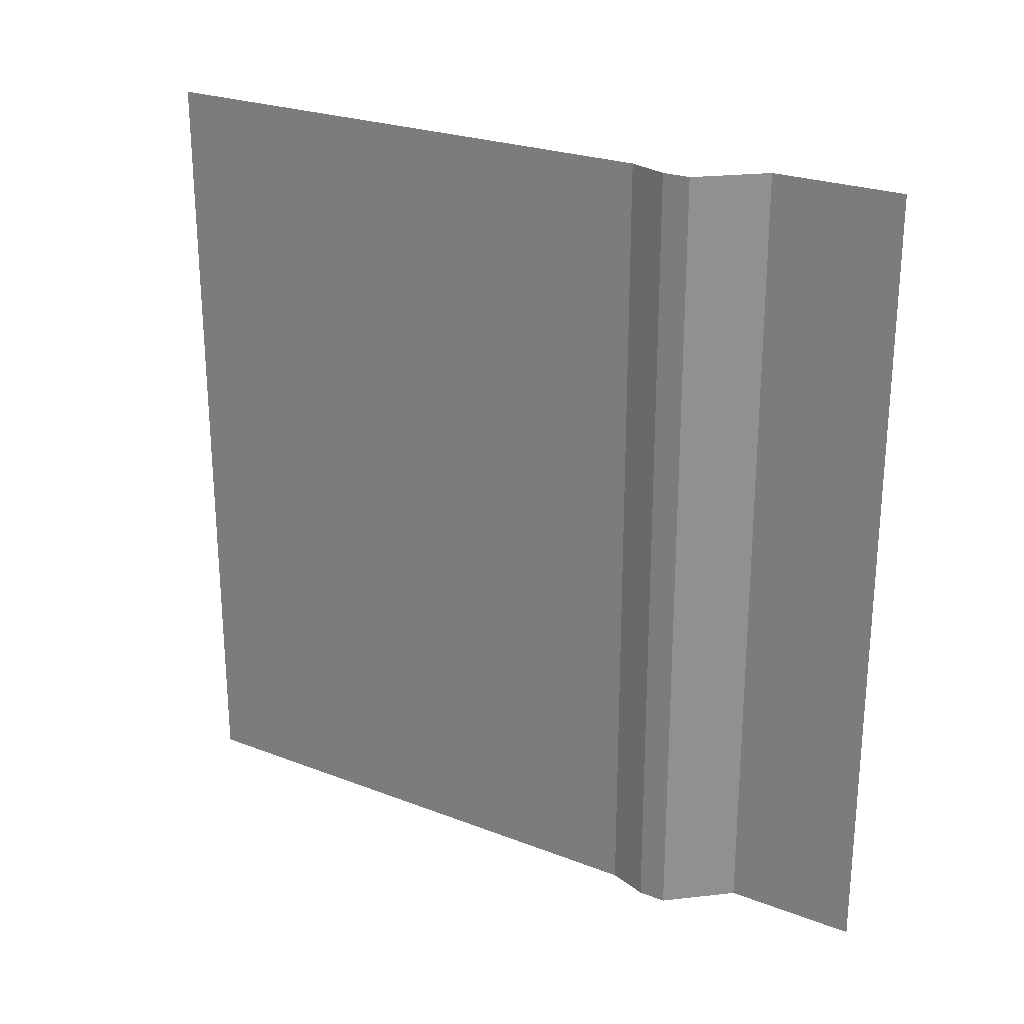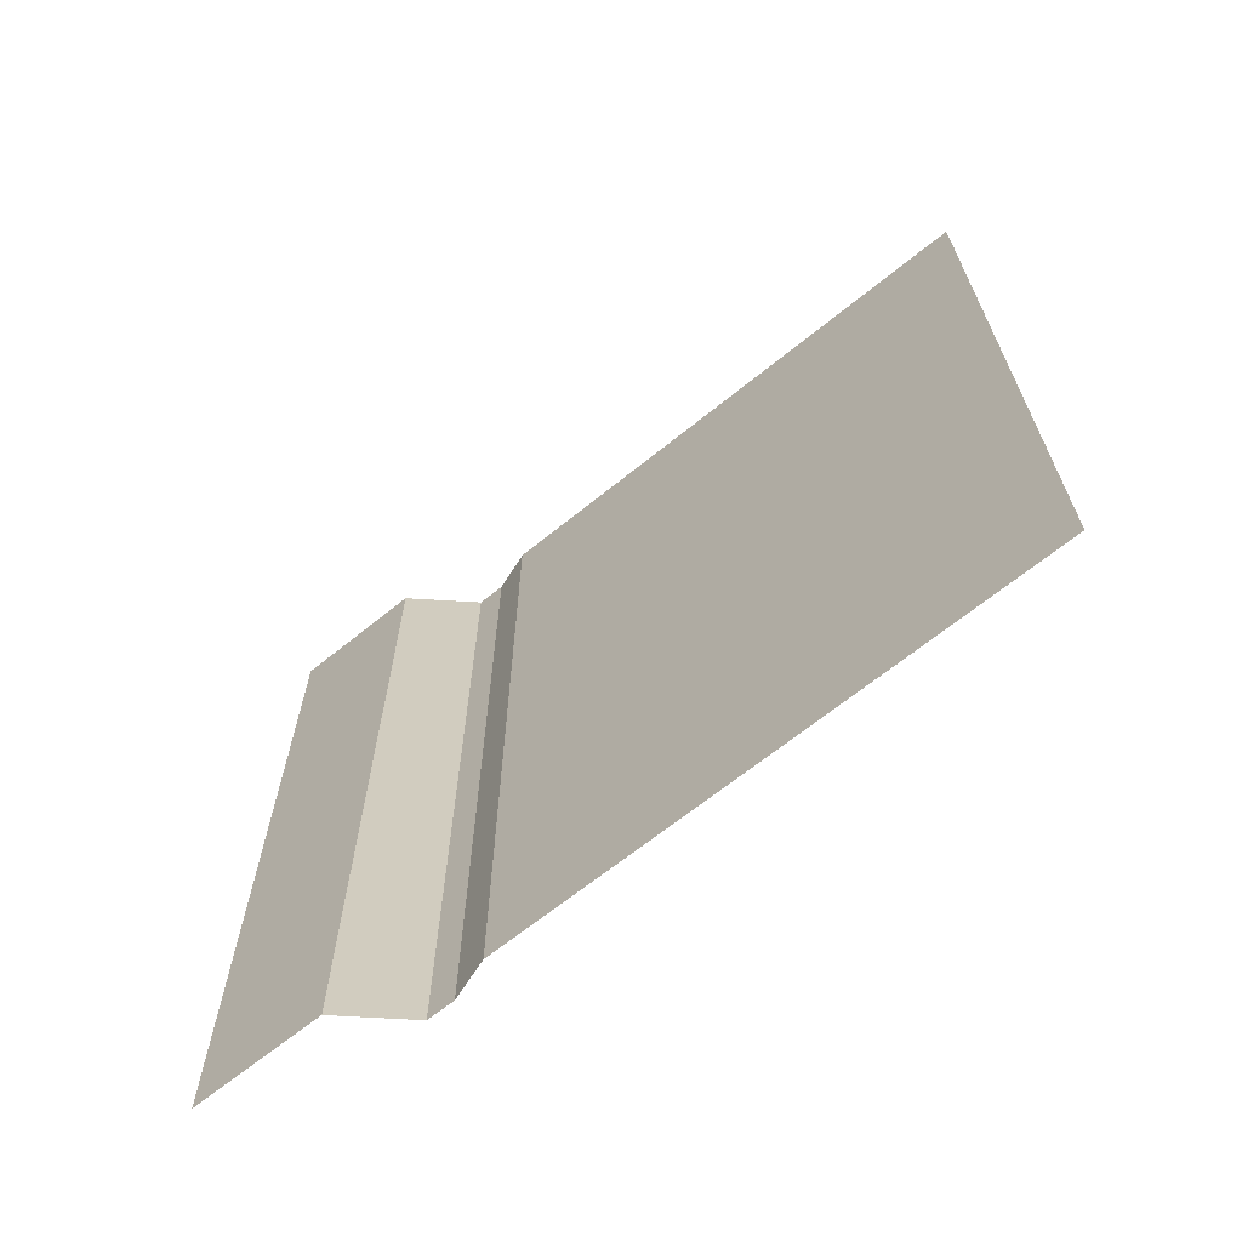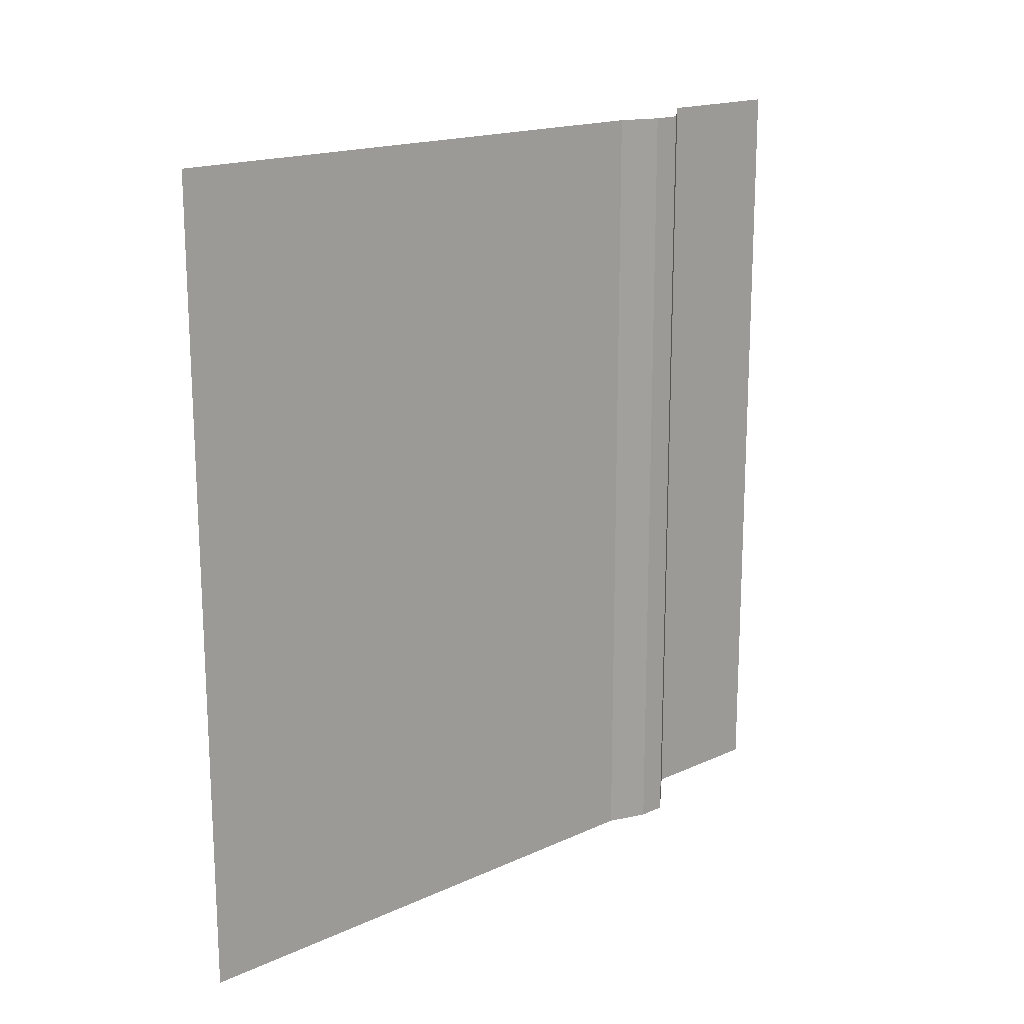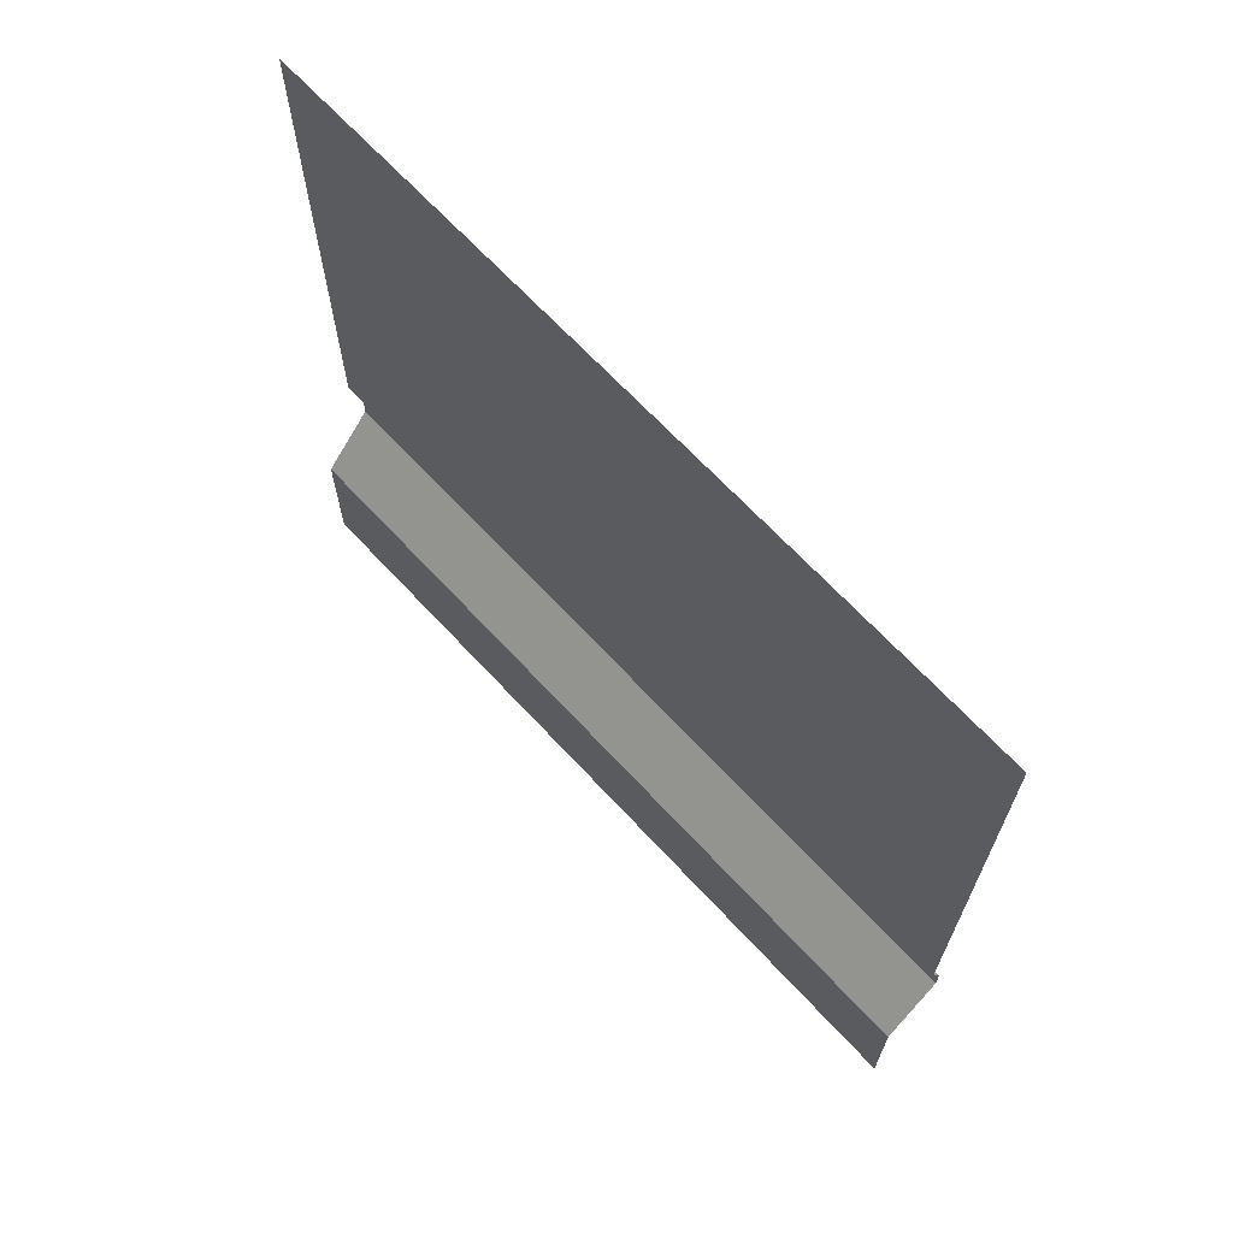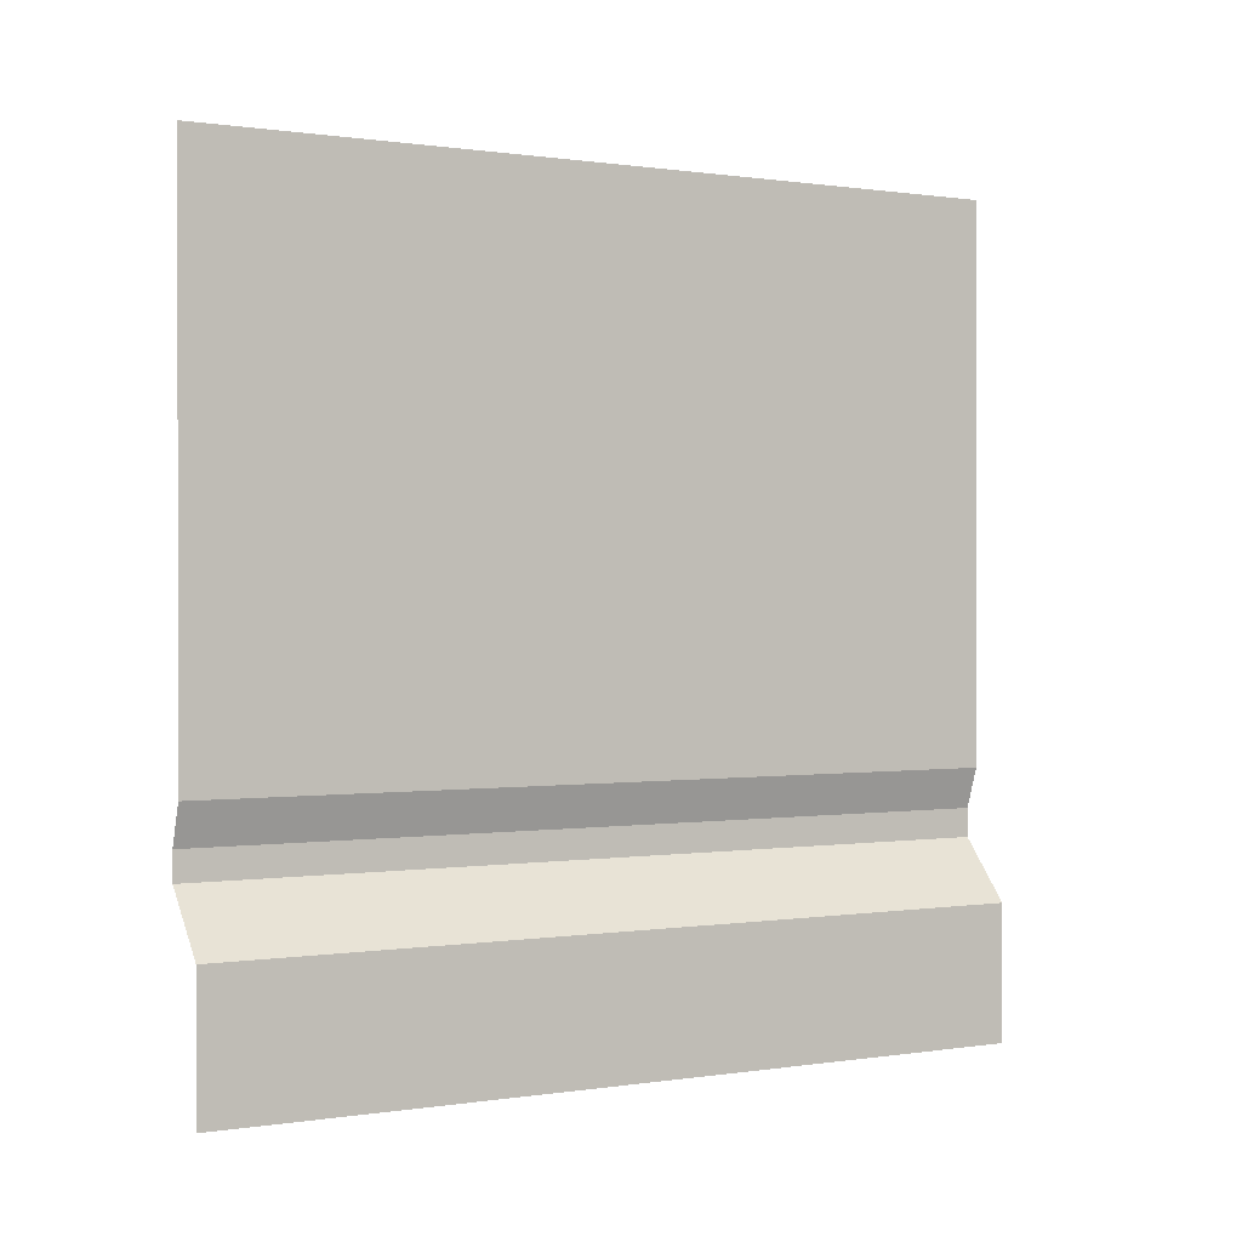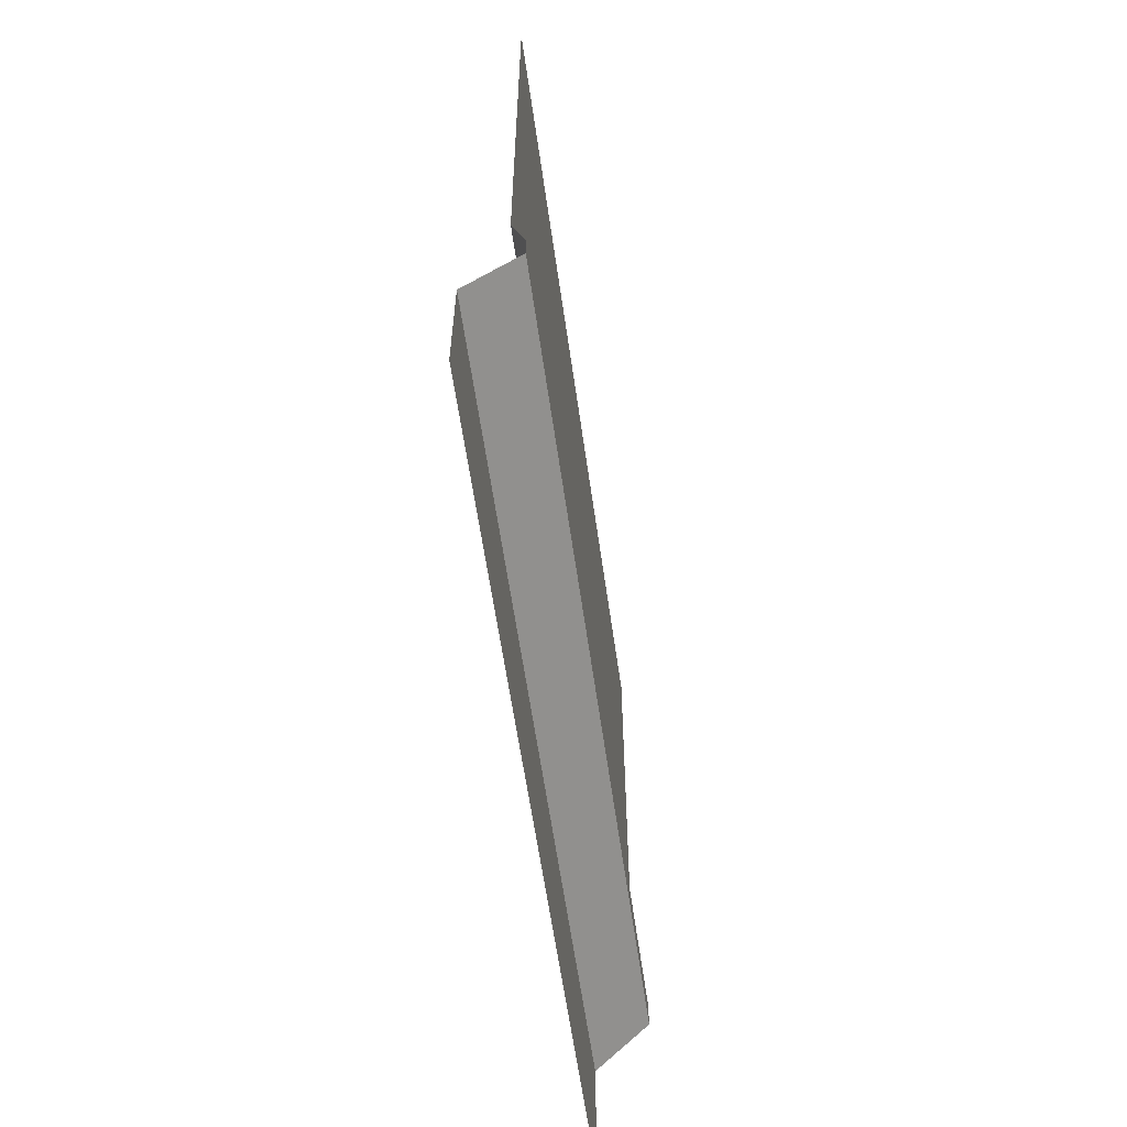
<metadata>
{"format":"obj","ext":"obj","renderer":"f3d","projection":"perspective","resolution":1024,"background":"white","views":[{"elev":24.7,"azim":-57.8,"up":"+Z"},{"elev":-66.5,"azim":129.1,"up":"+Z"},{"elev":17.3,"azim":-132.1,"up":"+Z"},{"elev":67.2,"azim":137.2,"up":"+Y"},{"elev":0.5,"azim":60.0,"up":"+Y"},{"elev":-60.8,"azim":-171.9,"up":"+Y"}]}
</metadata>
<code>
o Plane.011_Plane.030
v -0.05069 -0.444 1
v -0.05069 -0.444 -1
v -0.01702 -0.3452 -1
v -0.01702 -0.3452 1
v -0.01702 -0.3452 -1
v -0.01702 1.01 -1
v 0.08223 -0.6583 1
v 0.08223 -0.99 1
v 0.08223 -0.99 -1
v -0.05069 -0.5137 1
v -0.05069 -0.5137 -1
v -0.05069 -0.444 -1
v 0.08223 -0.6583 1
v 0.08223 -0.6583 -1
v -0.05069 -0.5137 -1
v -0.01702 -0.3452 1
v -0.01702 1.01 1
v 0.08223 -0.6583 -1
v -0.05069 -0.444 1
v -0.05069 -0.5137 1
f 1 2 3
f 4 5 6
f 7 8 9
f 10 11 12
f 13 14 15
f 16 1 3
f 17 4 6
f 18 7 9
f 19 10 12
f 20 13 15

</code>
